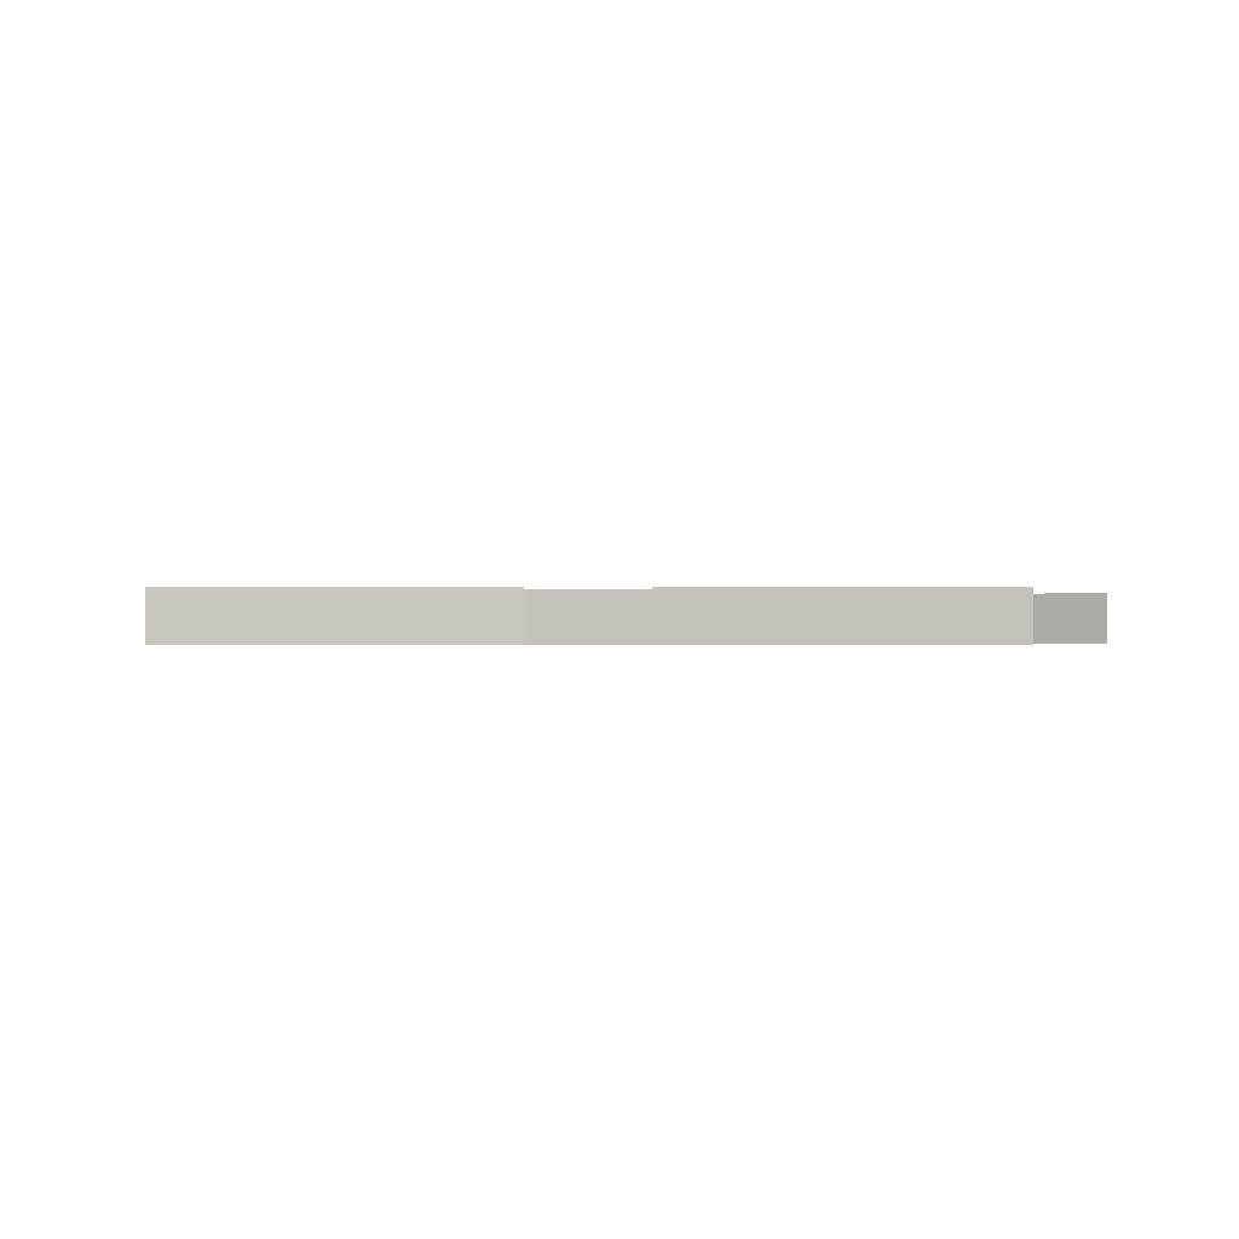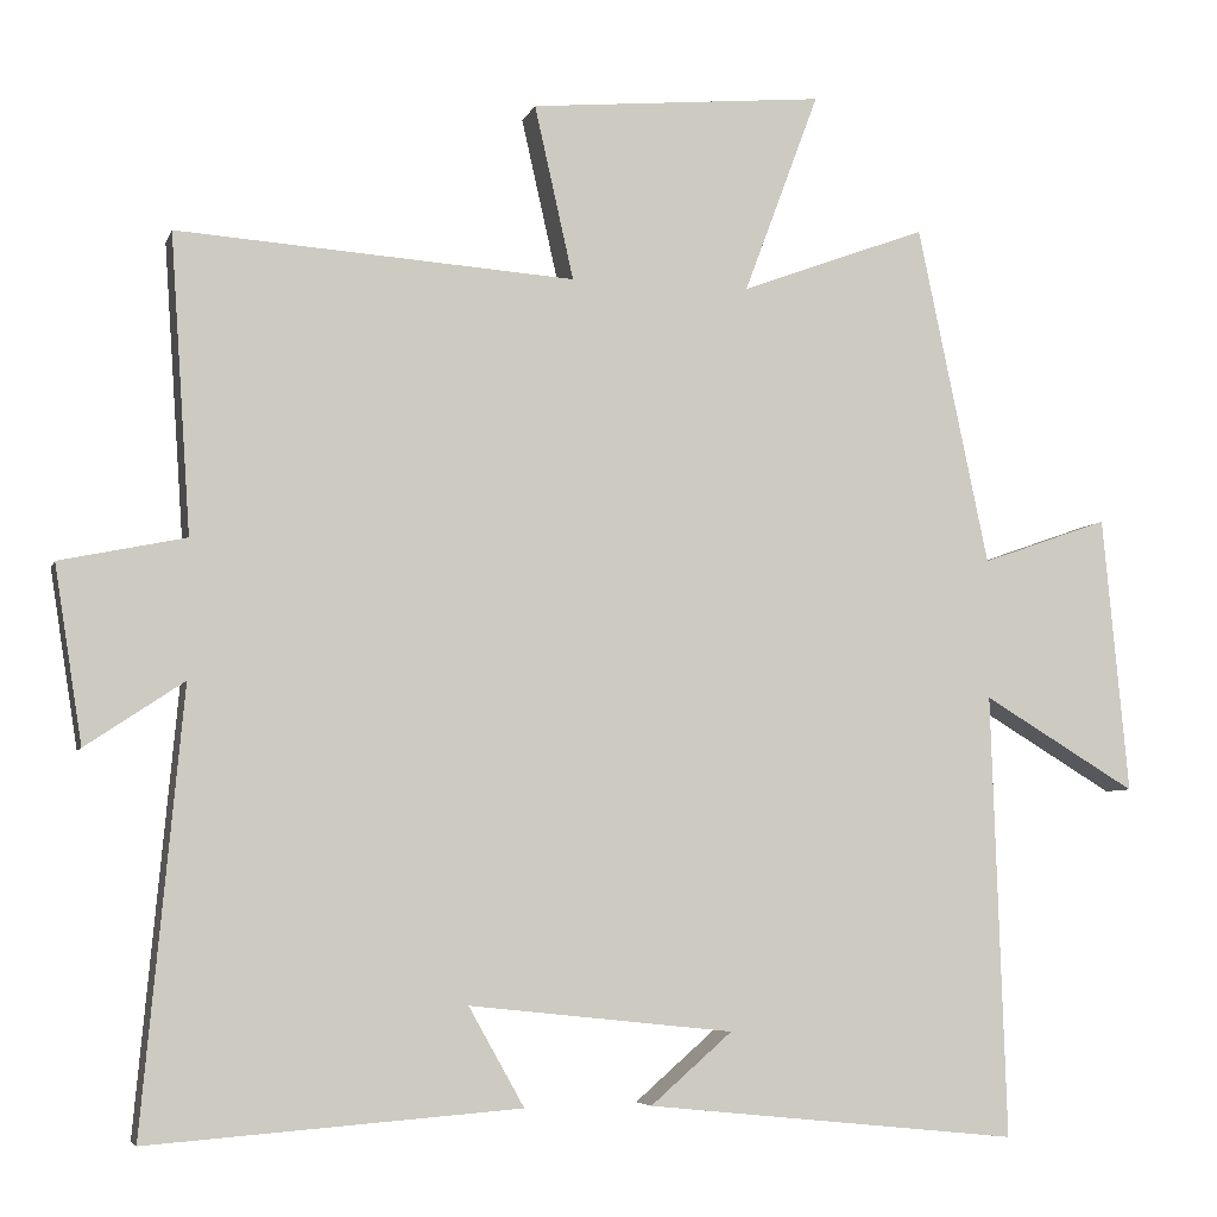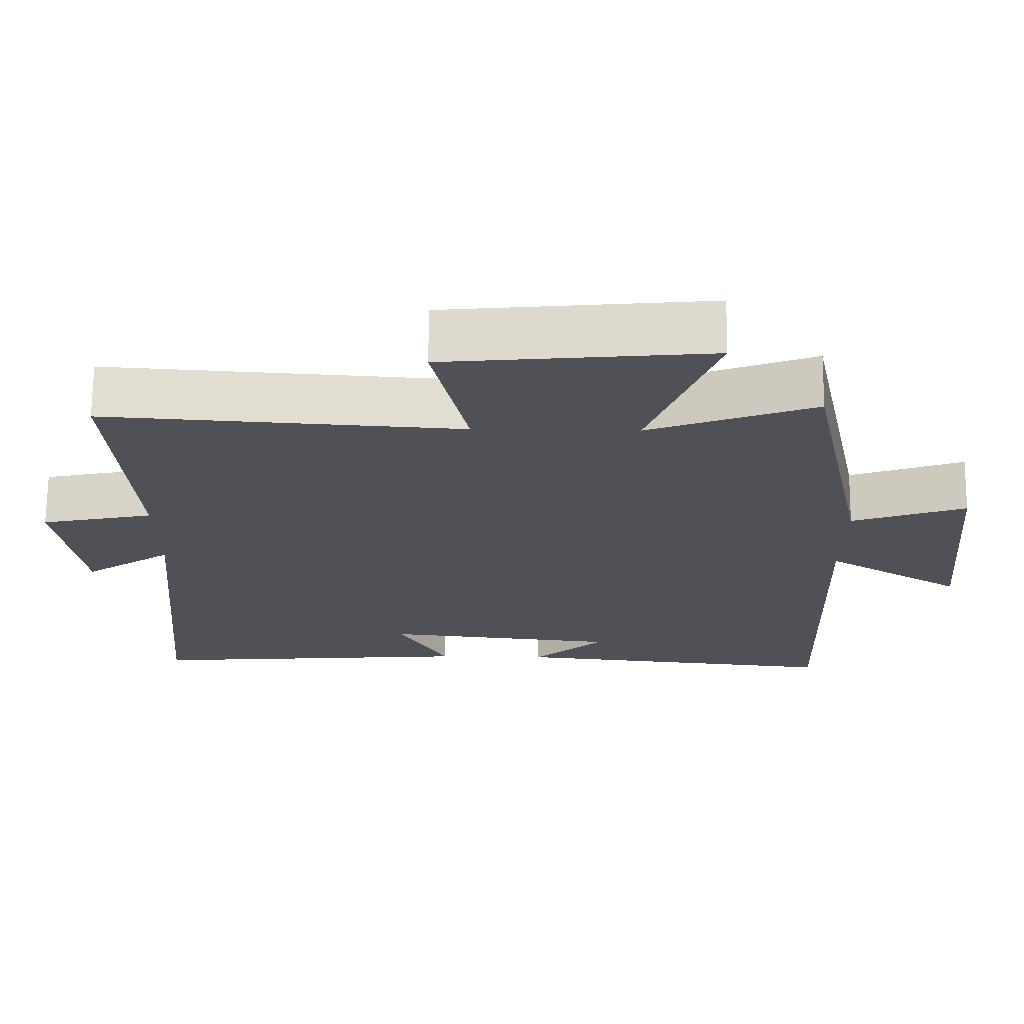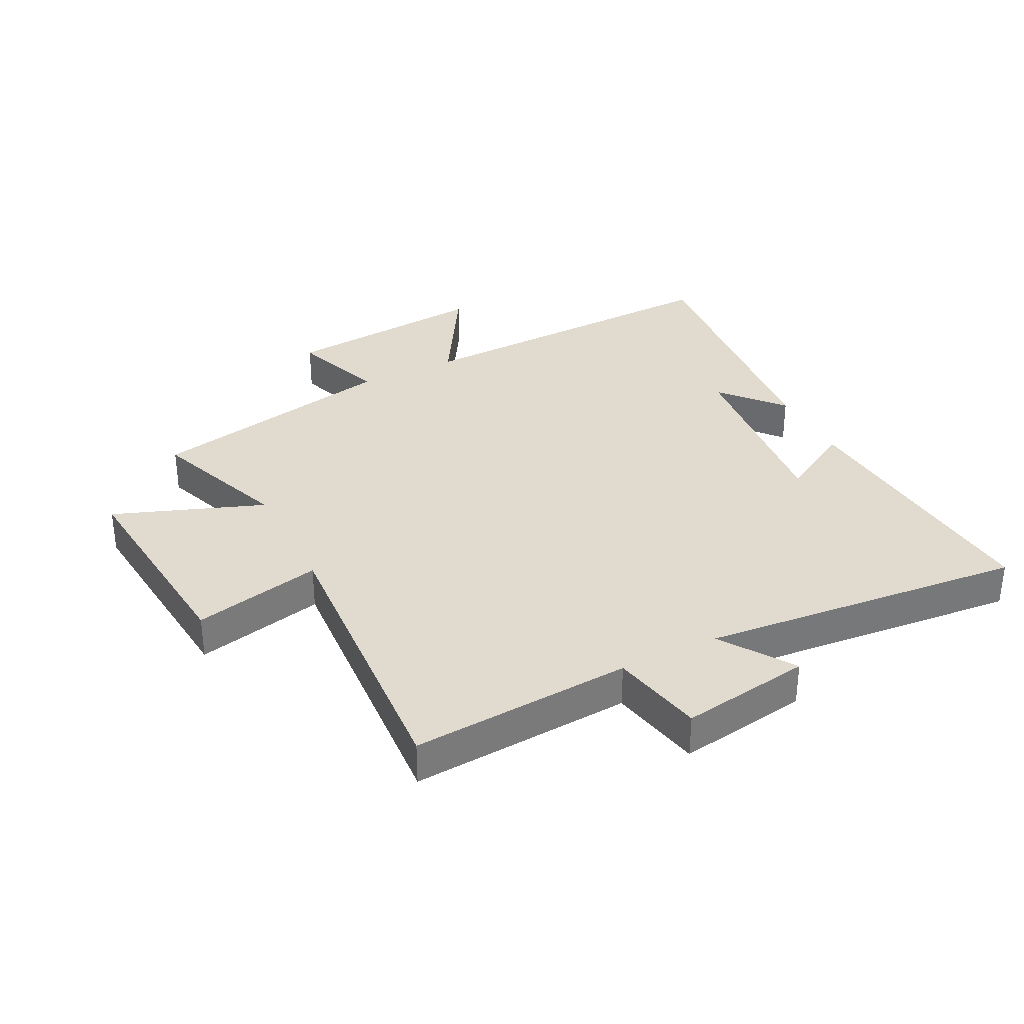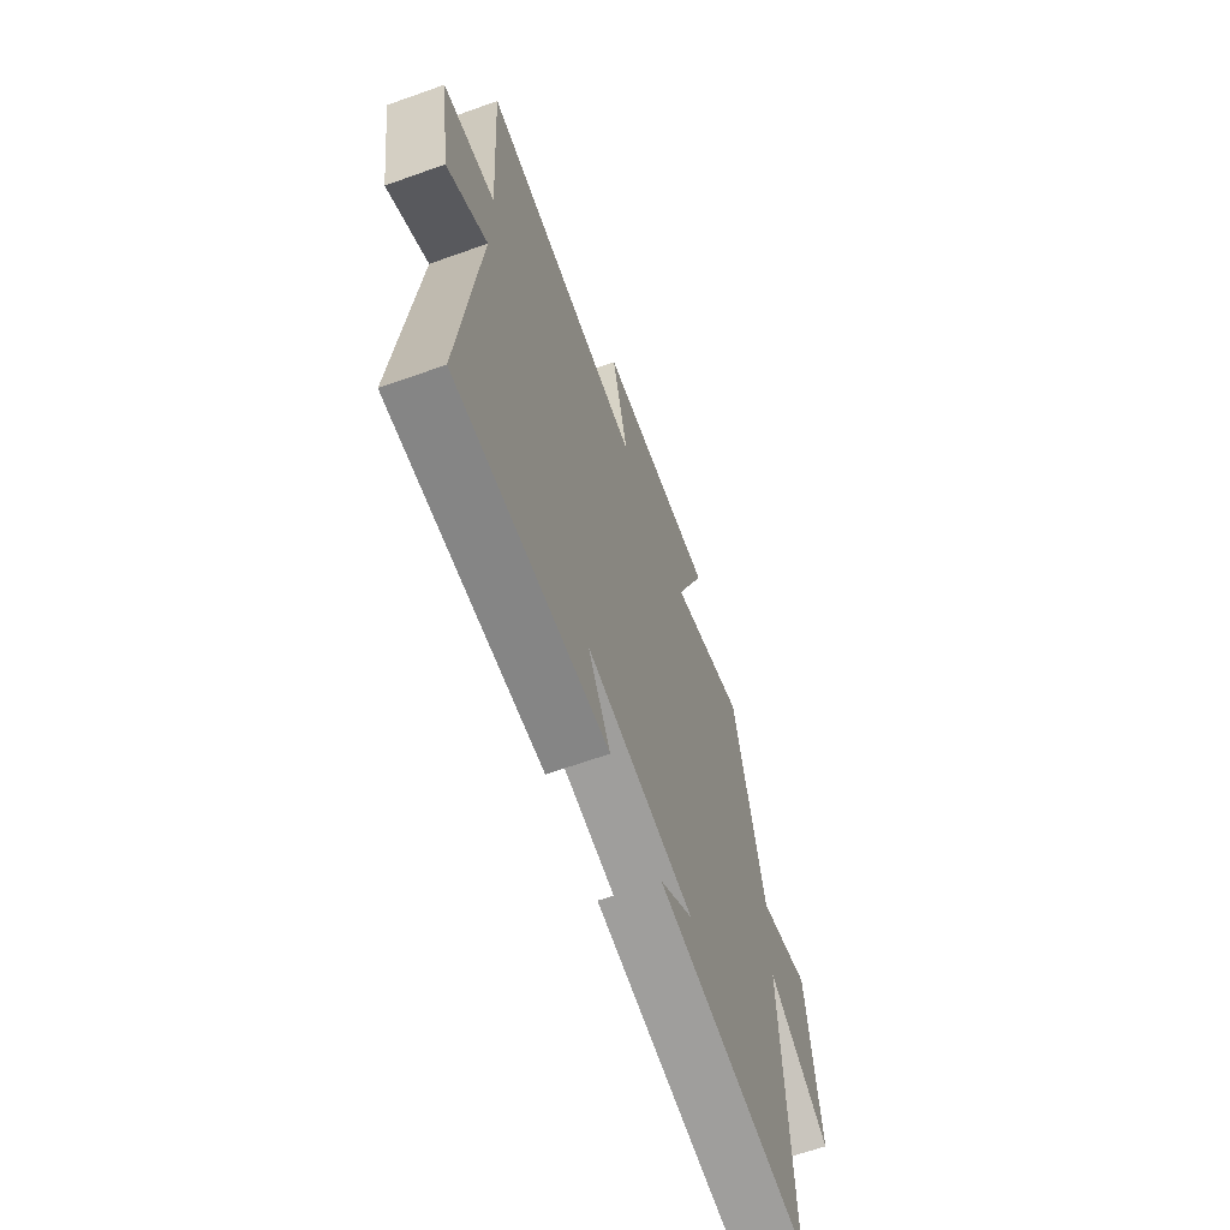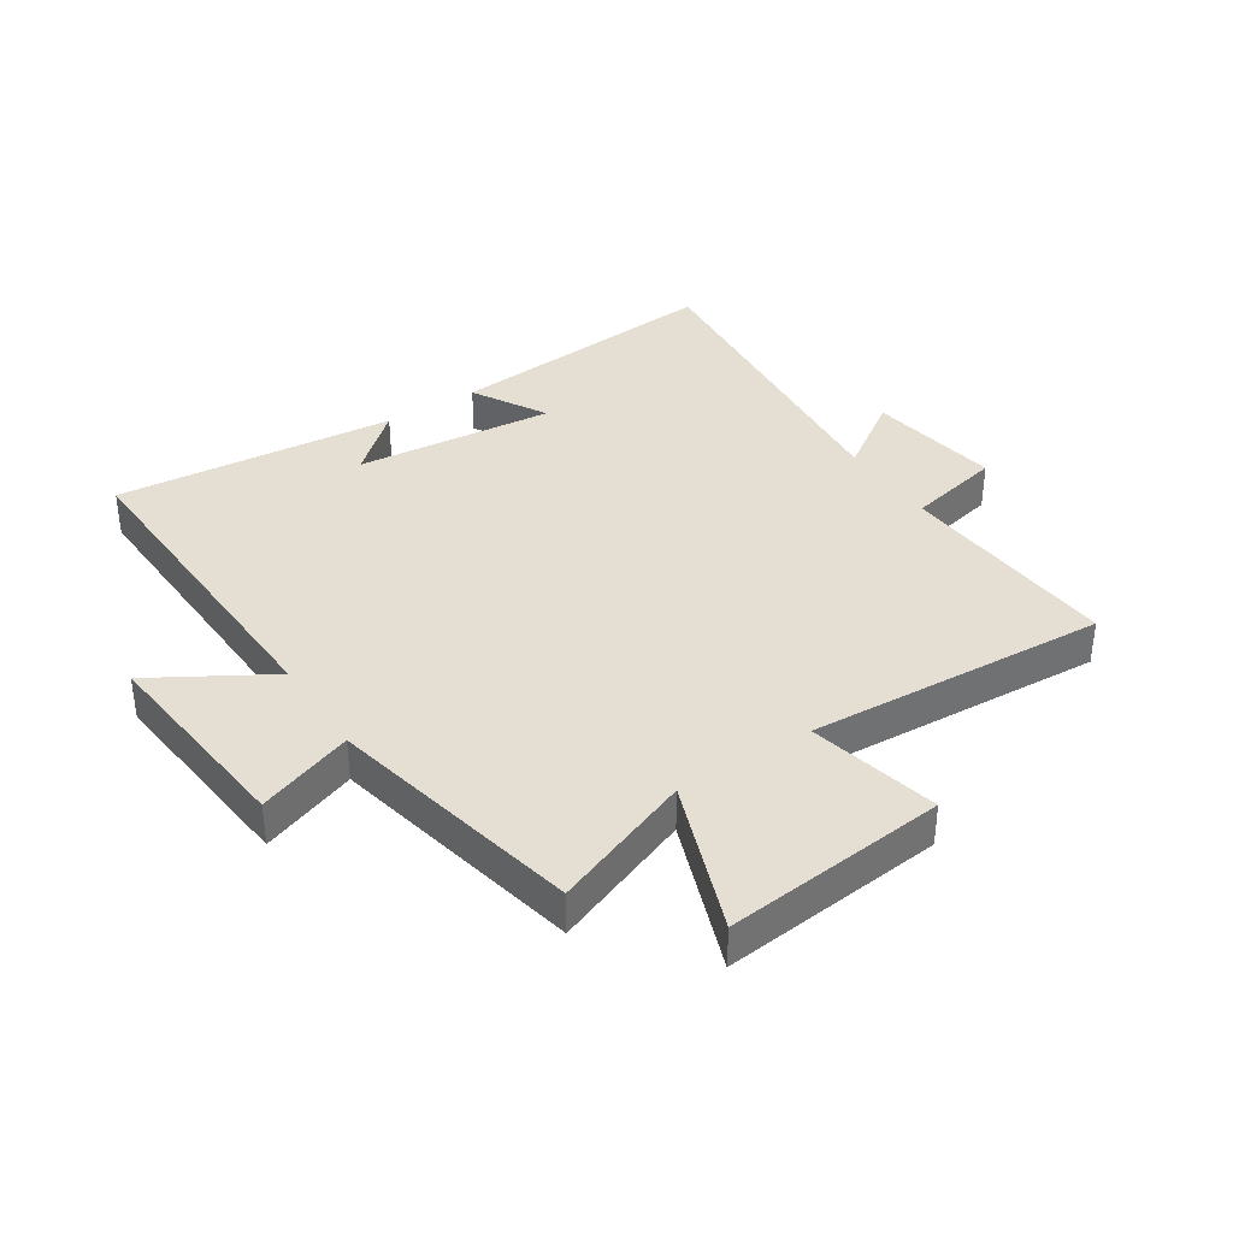
<metadata>
{"format":"obj","ext":"obj","renderer":"f3d","projection":"perspective","resolution":1024,"background":"white","views":[{"elev":-0.4,"azim":-179.6,"up":"+Y"},{"elev":-5.6,"azim":165.4,"up":"+Z"},{"elev":69.5,"azim":-179.5,"up":"+Z"},{"elev":33.6,"azim":63.2,"up":"+Y"},{"elev":-65.7,"azim":109.7,"up":"+Z"},{"elev":37.2,"azim":-33.4,"up":"+Y"}]}
</metadata>
<code>
v -0.518 0.07 -0.546
v -0.5 0.07 -0.003
v -0.688 0.07 -0.116
v -0.656 0.07 0.224
v -0.5 0.07 0.169
v -0.413 0.07 0.585
v -0.185 0.07 0.5
v -0.277 0.07 0.747
v 0.085 0.07 0.713
v 0.037 0.07 0.5
v 0.525 0.07 0.533
v 0.5 0.07 0.168
v 0.654 0.07 0.136
v 0.62 0.07 -0.08
v 0.5 0.07 0
v 0.55 0.07 -0.535
v 0.095 0.07 -0.5
v 0.163 0.07 -0.379
v -0.161 0.07 -0.413
v -0.061 0.07 -0.5
v -0.518 0 -0.546
v -0.5 0 -0.003
v -0.688 0 -0.116
v -0.656 0 0.224
v -0.5 0 0.169
v -0.413 0 0.585
v -0.185 0 0.5
v -0.277 0 0.747
v 0.085 0 0.713
v 0.037 0 0.5
v 0.525 0 0.533
v 0.5 0 0.168
v 0.654 0 0.136
v 0.62 0 -0.08
v 0.5 0 0
v 0.55 0 -0.535
v 0.095 0 -0.5
v 0.163 0 -0.379
v -0.161 0 -0.413
v -0.061 0 -0.5
f 19 20 1
f 15 16 17 18
f 15 18 19
f 12 13 14 15
f 12 15 19 1
f 10 11 12 1
f 7 8 9 10
f 5 6 7
f 5 7 10
f 2 3 4 5
f 2 5 10
f 1 2 10
f 21 40 39
f 38 37 36 35
f 39 38 35
f 35 34 33 32
f 21 39 35 32
f 21 32 31 30
f 30 29 28 27
f 27 26 25
f 30 27 25
f 25 24 23 22
f 30 25 22
f 30 22 21
f 1 21 22 2
f 2 22 23 3
f 3 23 24 4
f 4 24 25 5
f 5 25 26 6
f 6 26 27 7
f 7 27 28 8
f 8 28 29 9
f 9 29 30 10
f 10 30 31 11
f 11 31 32 12
f 12 32 33 13
f 13 33 34 14
f 14 34 35 15
f 15 35 36 16
f 16 36 37 17
f 17 37 38 18
f 18 38 39 19
f 19 39 40 20
f 20 40 21 1

</code>
